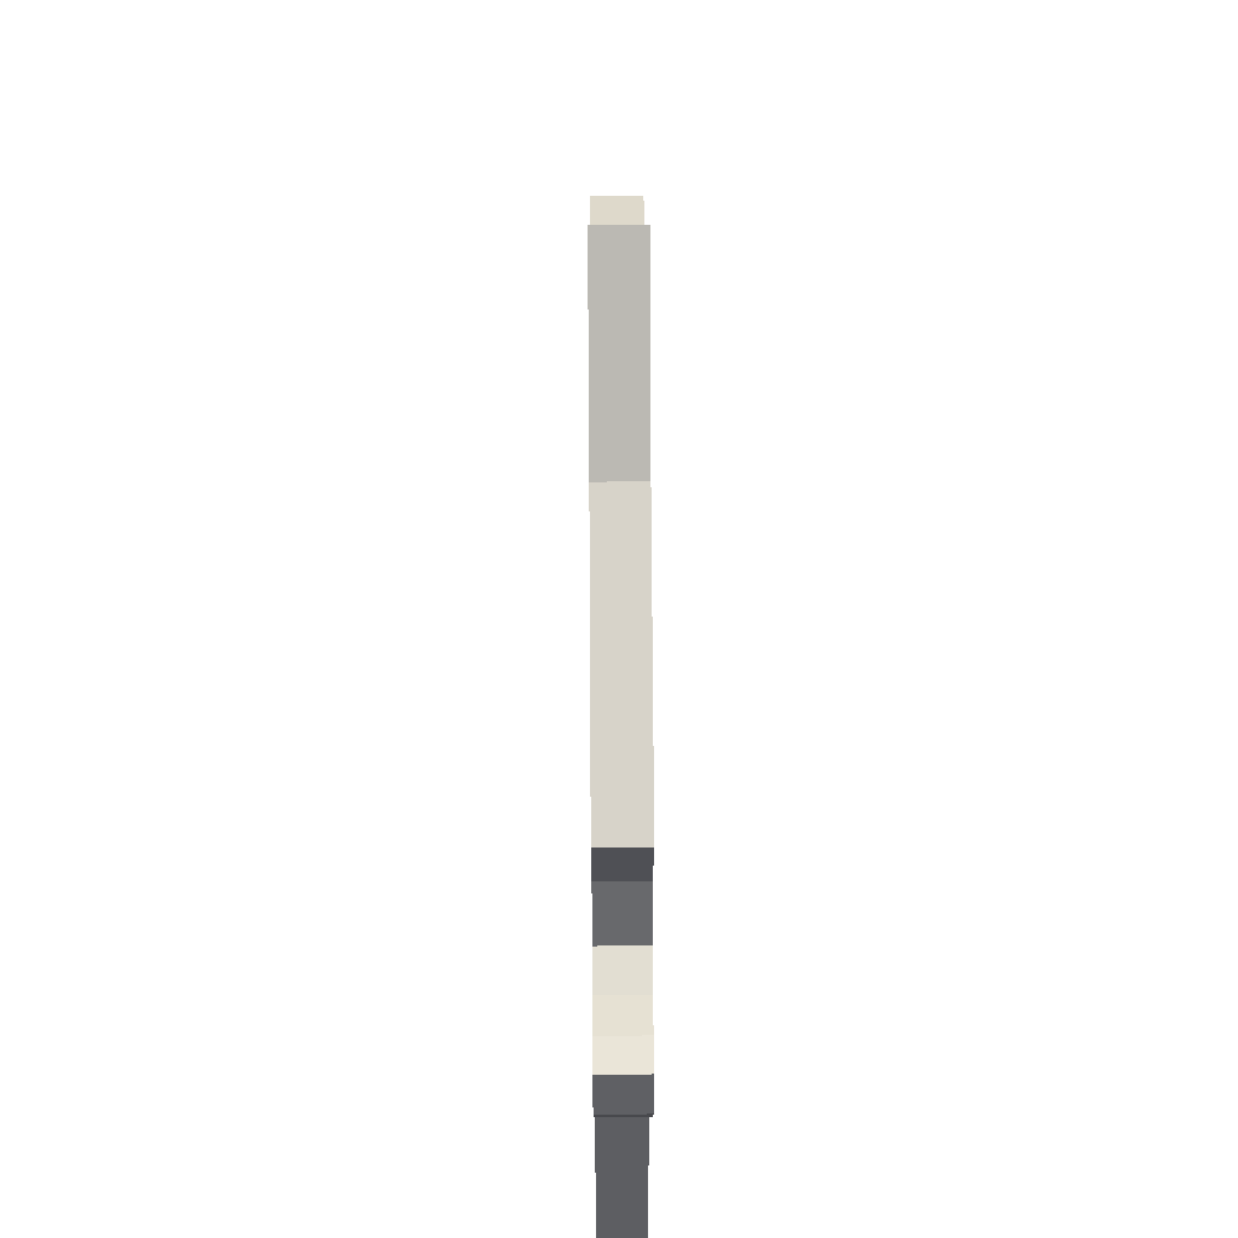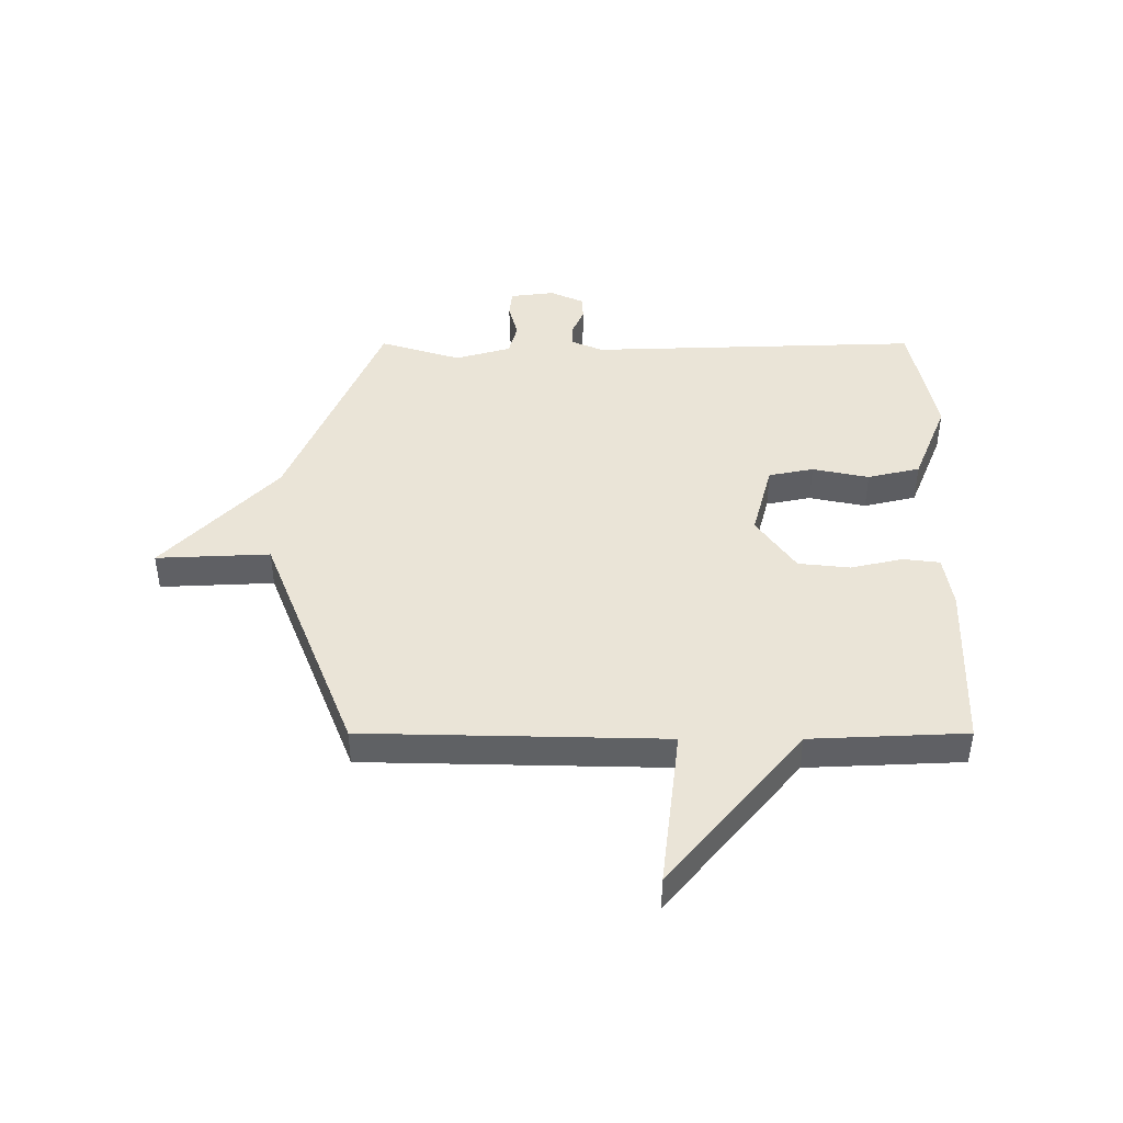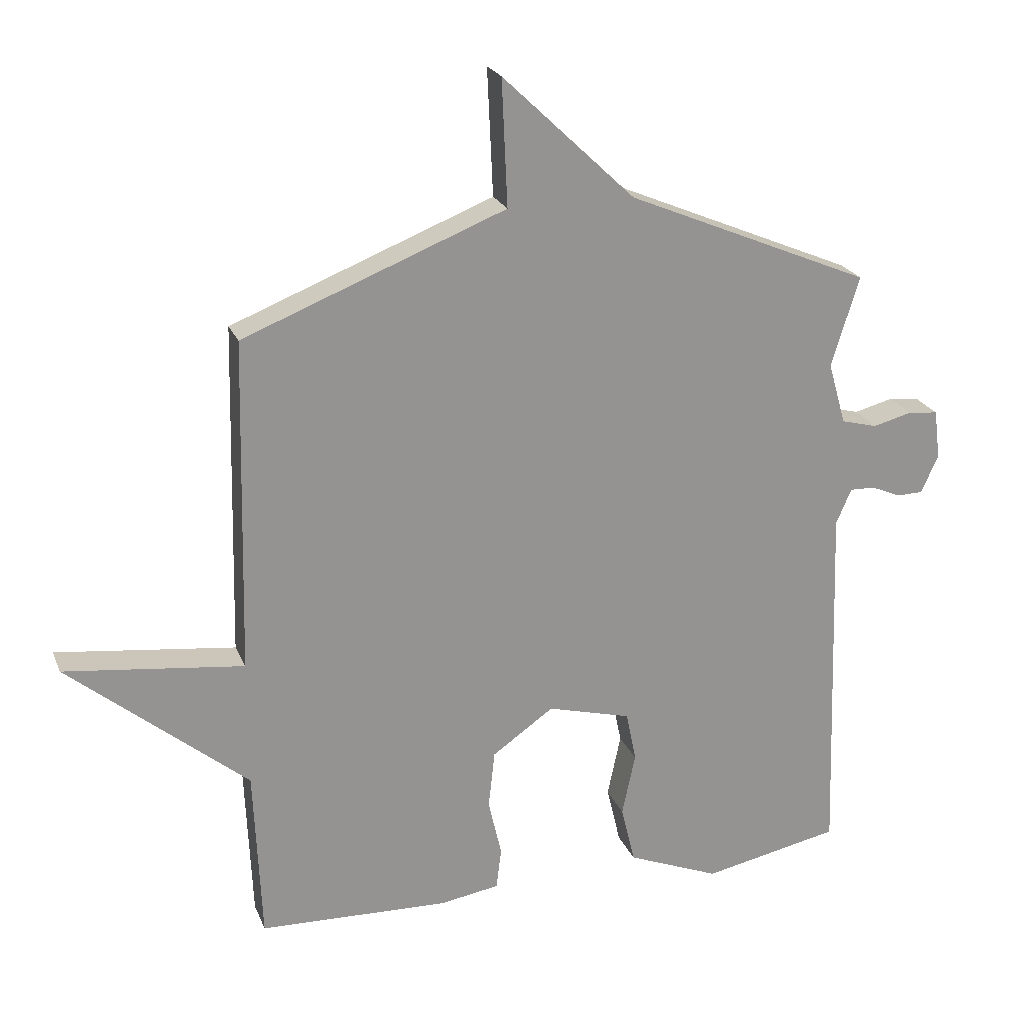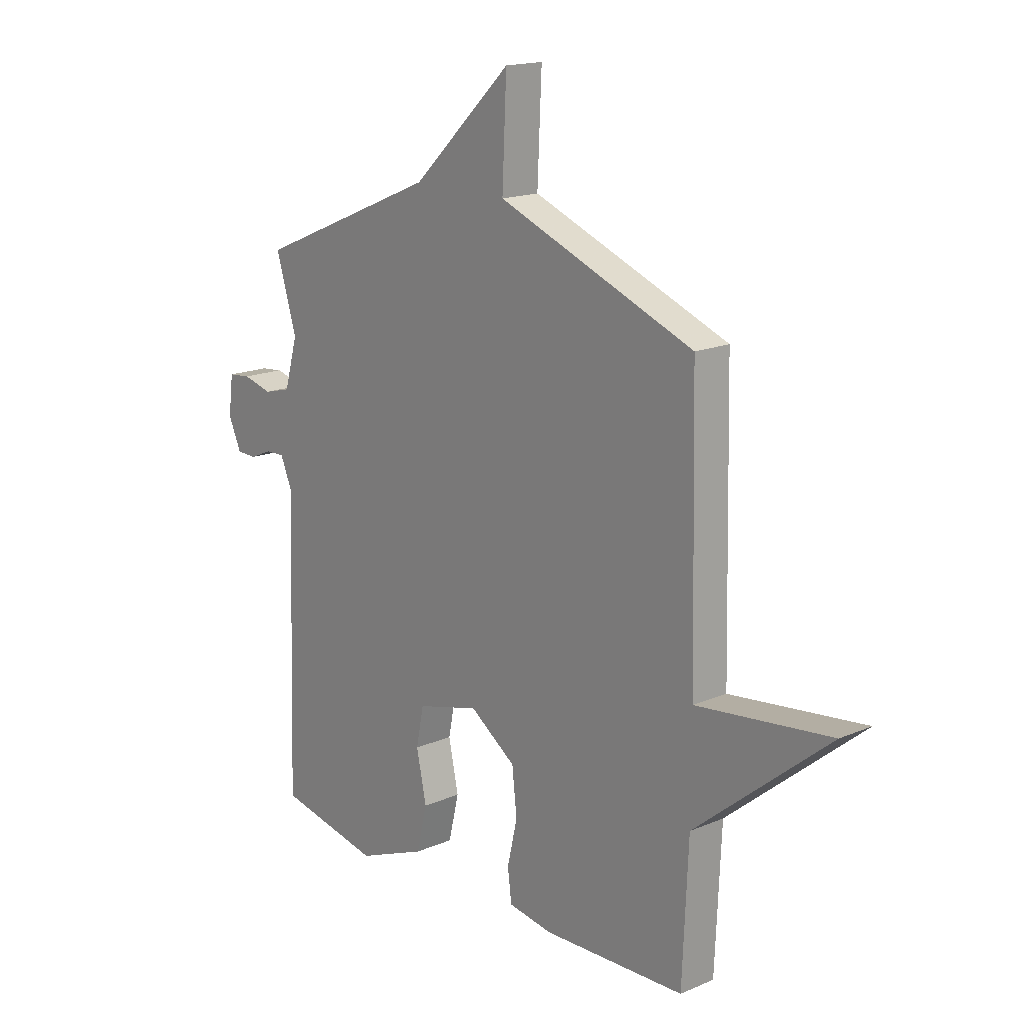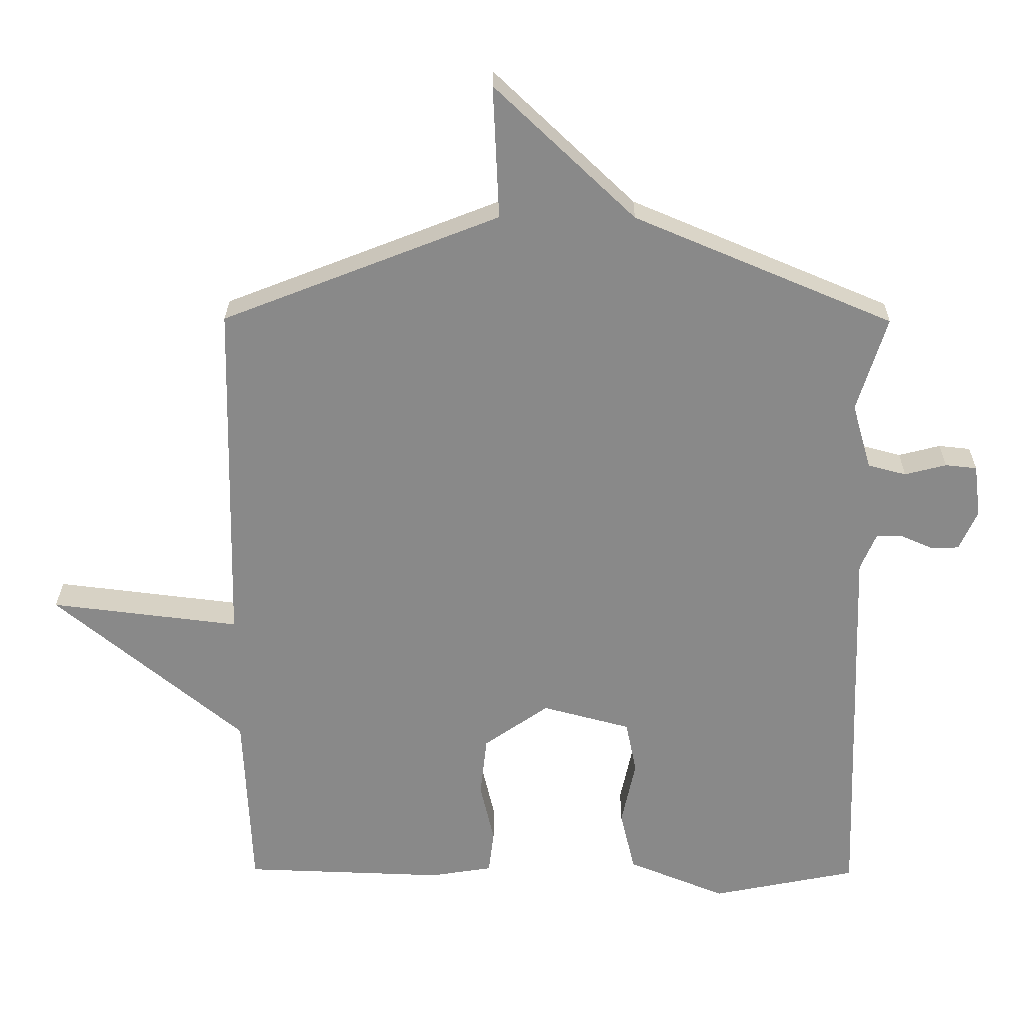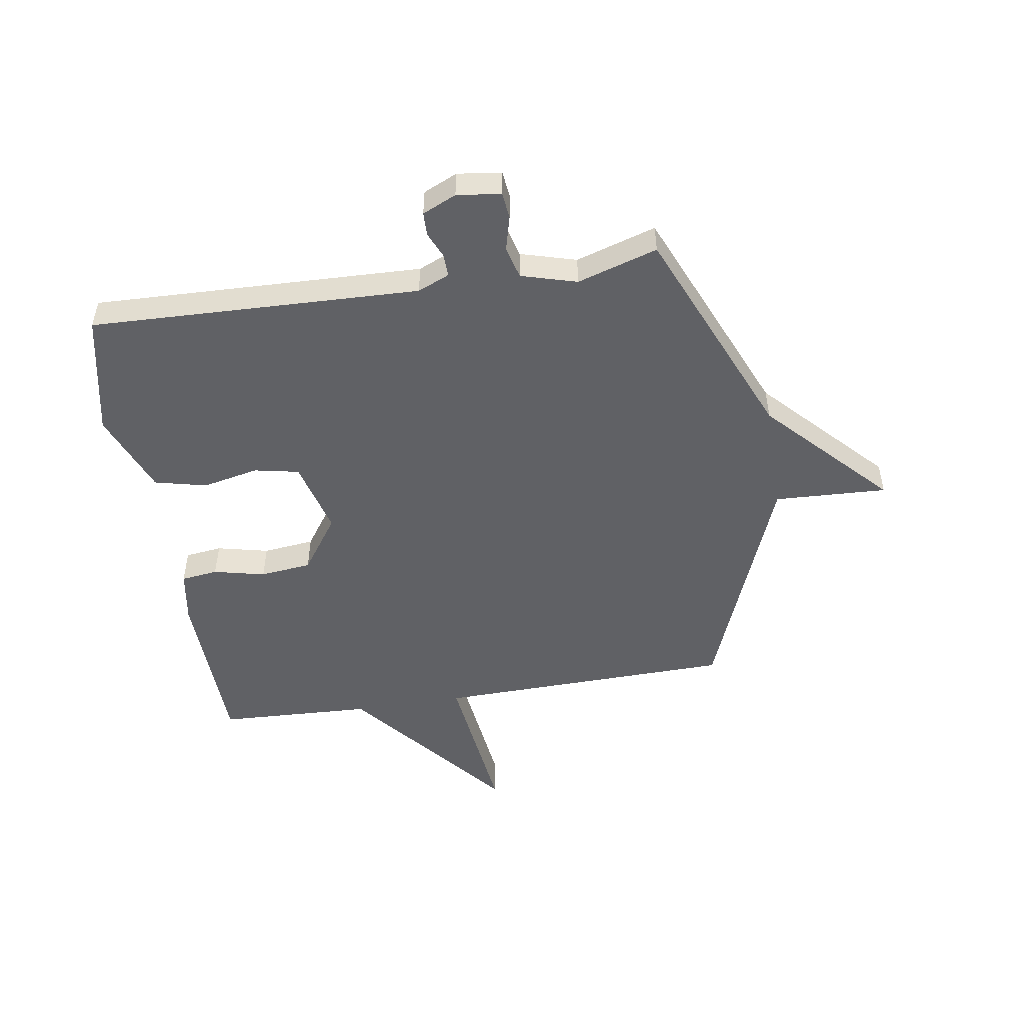
<metadata>
{"format":"obj","ext":"obj","renderer":"f3d","projection":"perspective","resolution":1024,"background":"white","views":[{"elev":53.3,"azim":-90.4,"up":"+Z"},{"elev":43.9,"azim":90.0,"up":"+Y"},{"elev":22.5,"azim":161.8,"up":"+Z"},{"elev":16.8,"azim":49.2,"up":"+Z"},{"elev":26.7,"azim":-179.4,"up":"+Z"},{"elev":-50.2,"azim":-81.0,"up":"+Y"}]}
</metadata>
<code>
v 0.5 0.07 -0.5
v 0.199 0.07 -0.51
v 0.106 0.07 -0.495
v 0.098 0.07 -0.43
v 0.119 0.07 -0.339
v 0.109 0.07 -0.248
v 0.012 0.07 -0.18
v -0.12 0.07 -0.215
v -0.136 0.07 -0.294
v -0.115 0.07 -0.393
v -0.137 0.07 -0.485
v -0.283 0.07 -0.544
v -0.5 0.07 -0.5
v -0.481 0.07 0.082
v -0.505 0.07 0.138
v -0.545 0.07 0.137
v -0.591 0.07 0.117
v -0.633 0.07 0.118
v -0.66 0.07 0.178
v -0.65 0.07 0.256
v -0.603 0.07 0.261
v -0.541 0.07 0.245
v -0.484 0.07 0.26
v -0.456 0.07 0.358
v -0.5 0.07 0.5
v -0.114 0.07 0.663
v 0.095 0.07 0.862
v 0.086 0.07 0.663
v 0.5 0.07 0.5
v 0.512 0.07 -0.027
v 0.795 0.07 0.007
v 0.512 0.07 -0.227
v 0.5 0 -0.5
v 0.199 0 -0.51
v 0.106 0 -0.495
v 0.098 0 -0.43
v 0.119 0 -0.339
v 0.109 0 -0.248
v 0.012 0 -0.18
v -0.12 0 -0.215
v -0.136 0 -0.294
v -0.115 0 -0.393
v -0.137 0 -0.485
v -0.283 0 -0.544
v -0.5 0 -0.5
v -0.481 0 0.082
v -0.505 0 0.138
v -0.545 0 0.137
v -0.591 0 0.117
v -0.633 0 0.118
v -0.66 0 0.178
v -0.65 0 0.256
v -0.603 0 0.261
v -0.541 0 0.245
v -0.484 0 0.26
v -0.456 0 0.358
v -0.5 0 0.5
v -0.114 0 0.663
v 0.095 0 0.862
v 0.086 0 0.663
v 0.5 0 0.5
v 0.512 0 -0.027
v 0.795 0 0.007
v 0.512 0 -0.227
f 30 31 32
f 32 1 2
f 30 32 2
f 29 30 2
f 28 29 2
f 26 27 28
f 24 25 26 28
f 23 24 28
f 20 21 22
f 19 20 22
f 18 19 22
f 17 18 22
f 16 17 22
f 15 16 22 23
f 14 15 23 28
f 12 13 14
f 11 12 14
f 10 11 14
f 9 10 14
f 8 9 14
f 7 8 14 28
f 2 3 4 5
f 2 5 6
f 28 2 6
f 6 7 28
f 64 63 62
f 34 33 64
f 34 64 62
f 34 62 61
f 34 61 60
f 60 59 58
f 60 58 57 56
f 60 56 55
f 54 53 52
f 54 52 51
f 54 51 50
f 54 50 49
f 54 49 48
f 55 54 48 47
f 60 55 47 46
f 46 45 44
f 46 44 43
f 46 43 42
f 46 42 41
f 46 41 40
f 60 46 40 39
f 37 36 35 34
f 38 37 34
f 38 34 60
f 60 39 38
f 1 33 34 2
f 2 34 35 3
f 3 35 36 4
f 4 36 37 5
f 5 37 38 6
f 6 38 39 7
f 7 39 40 8
f 8 40 41 9
f 9 41 42 10
f 10 42 43 11
f 11 43 44 12
f 12 44 45 13
f 13 45 46 14
f 14 46 47 15
f 15 47 48 16
f 16 48 49 17
f 17 49 50 18
f 18 50 51 19
f 19 51 52 20
f 20 52 53 21
f 21 53 54 22
f 22 54 55 23
f 23 55 56 24
f 24 56 57 25
f 25 57 58 26
f 26 58 59 27
f 27 59 60 28
f 28 60 61 29
f 29 61 62 30
f 30 62 63 31
f 31 63 64 32
f 32 64 33 1

</code>
